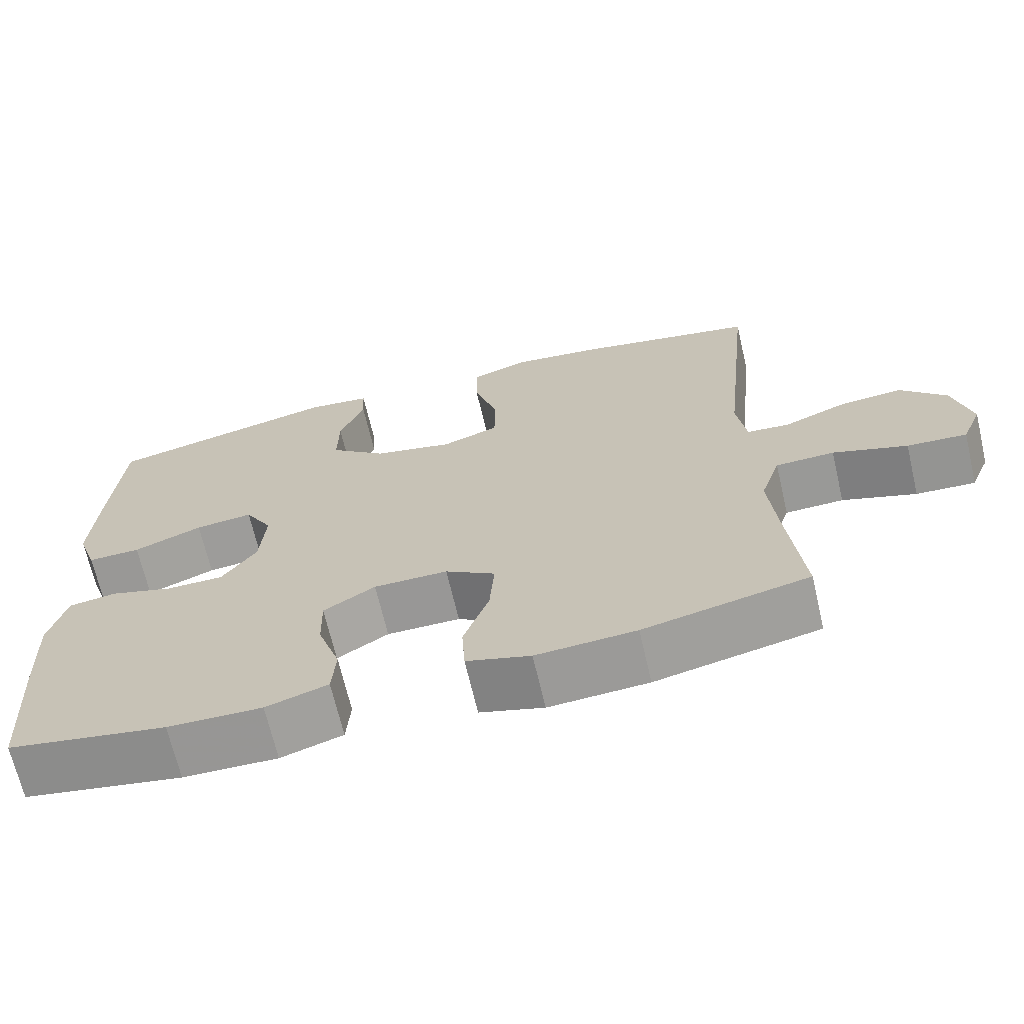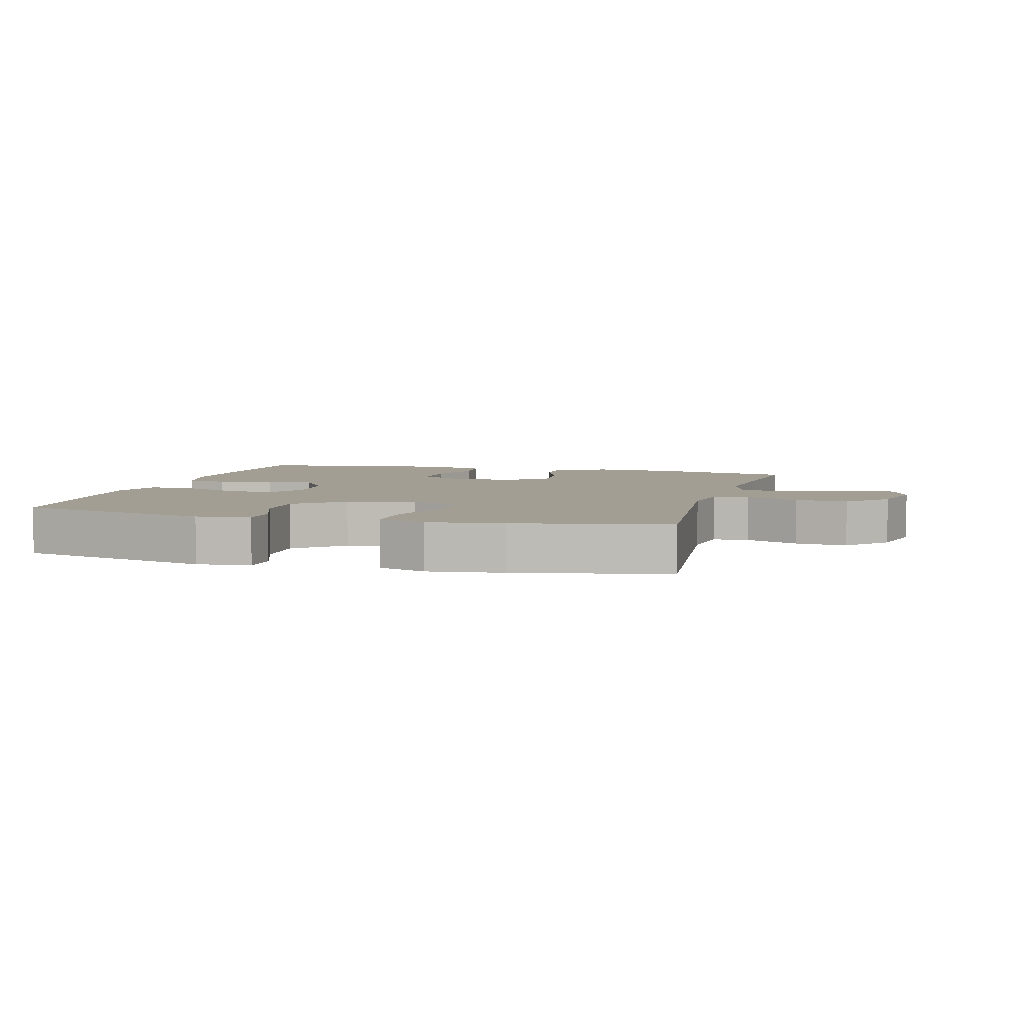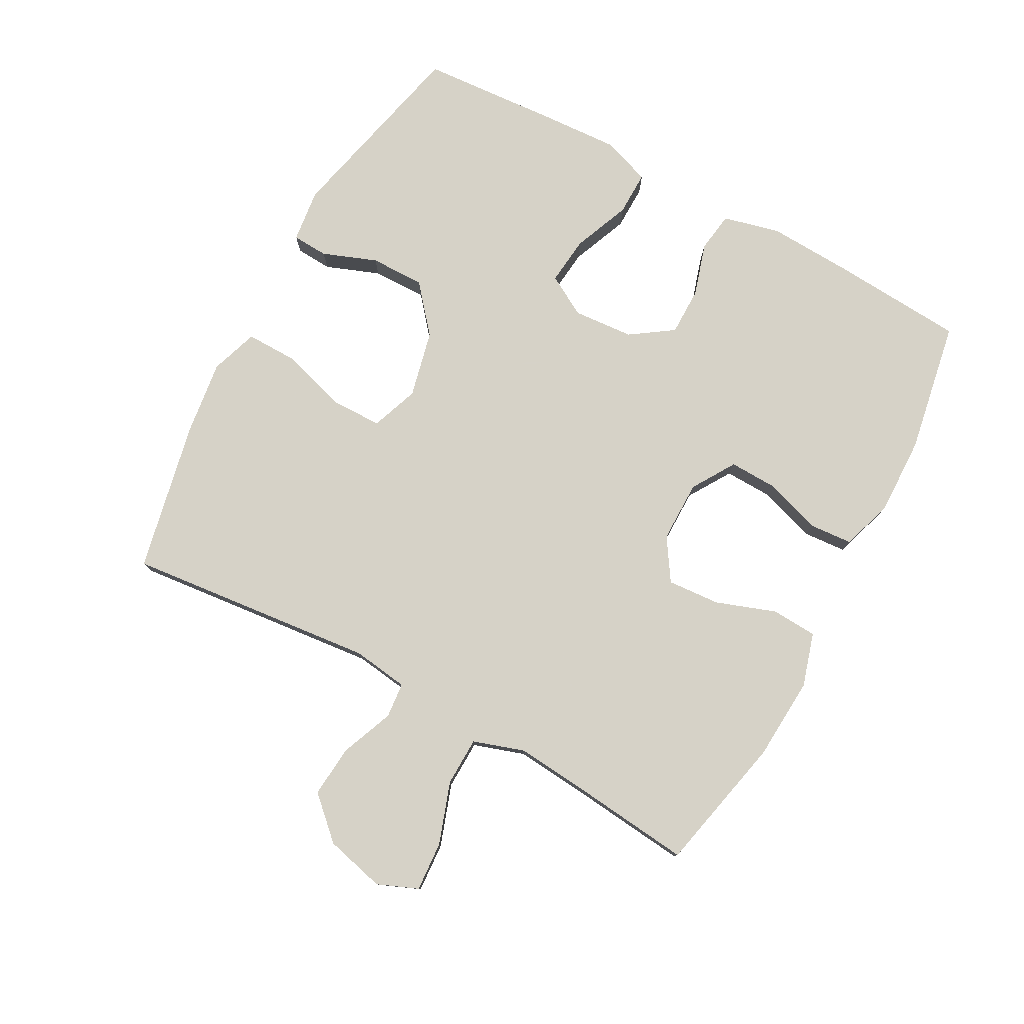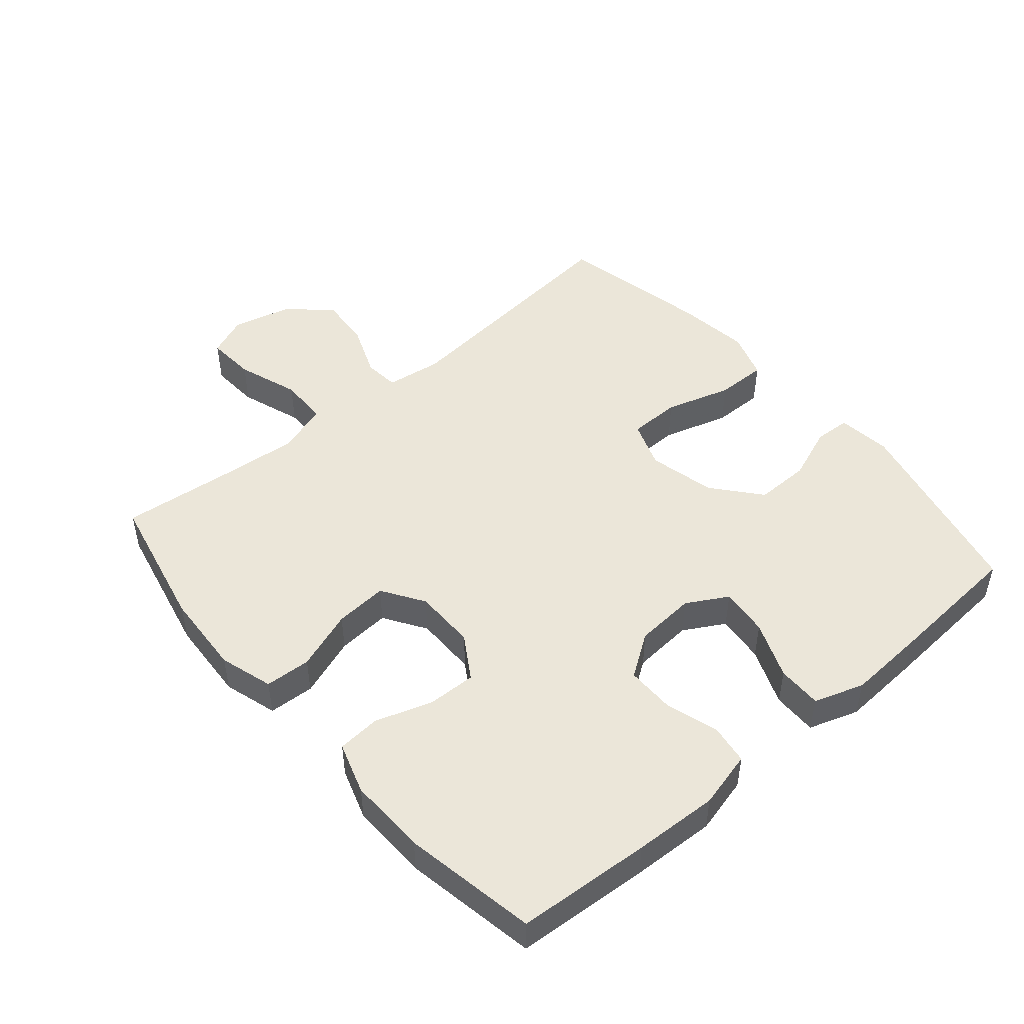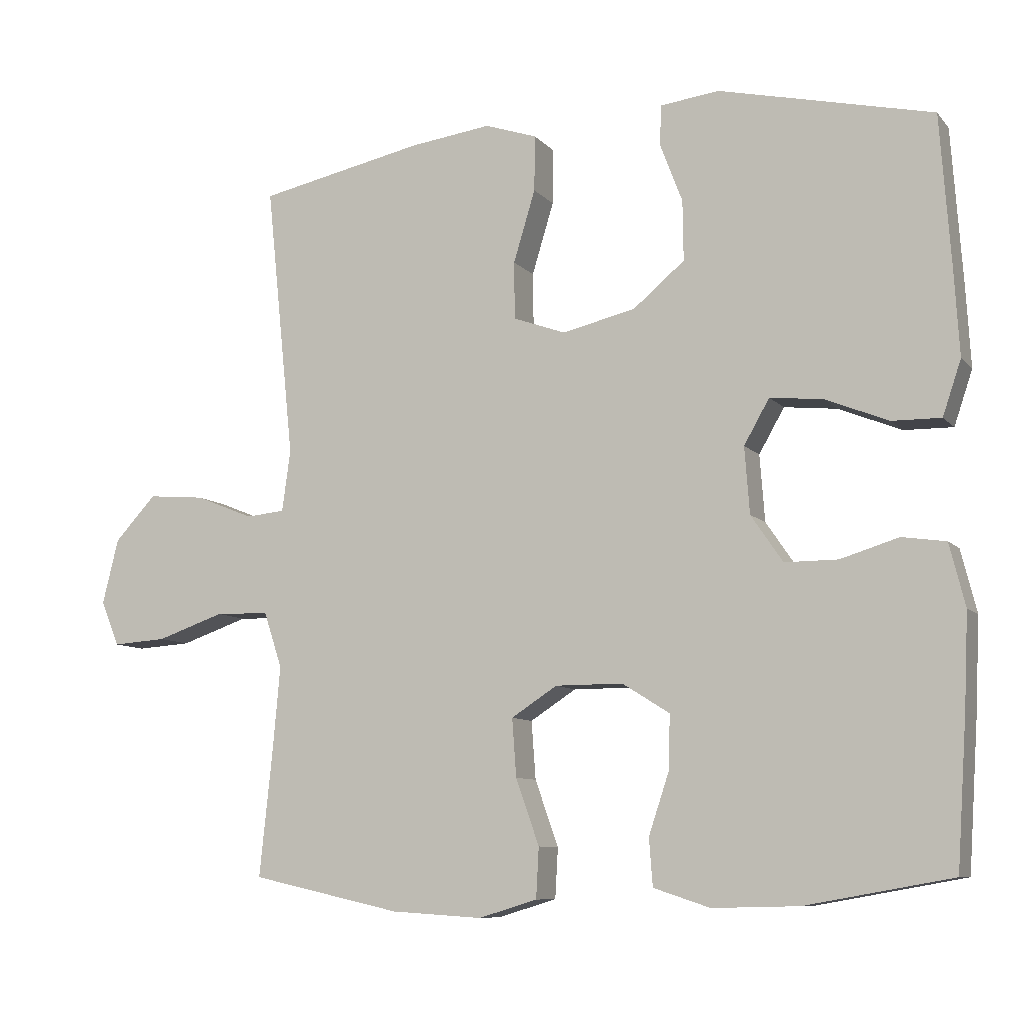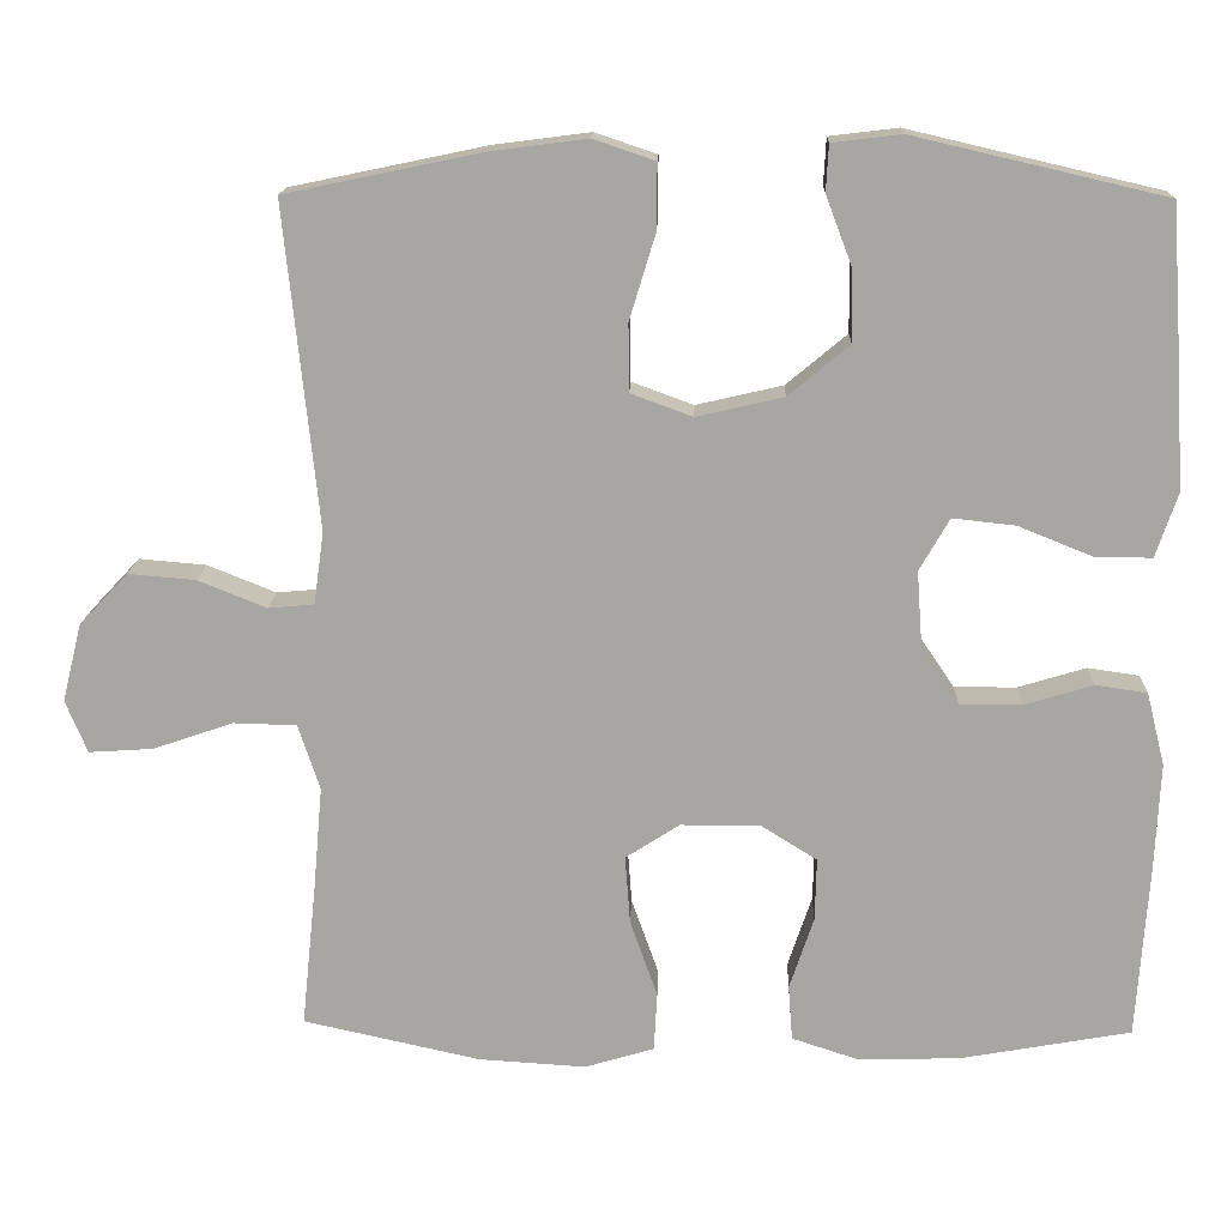
<metadata>
{"format":"obj","ext":"obj","renderer":"f3d","projection":"perspective","resolution":1024,"background":"white","views":[{"elev":-68.3,"azim":13.2,"up":"+Z"},{"elev":5.2,"azim":15.4,"up":"+Y"},{"elev":78.5,"azim":118.5,"up":"+Y"},{"elev":48.3,"azim":-130.5,"up":"+Y"},{"elev":-8.8,"azim":-157.2,"up":"+Z"},{"elev":15.5,"azim":-178.1,"up":"+Z"}]}
</metadata>
<code>
v -0.5 0.07 0.5
v -0.198 0.07 0.57
v -0.115 0.07 0.56
v -0.112 0.07 0.504
v -0.144 0.07 0.42
v -0.145 0.07 0.335
v -0.072 0.07 0.274
v 0.032 0.07 0.25
v 0.106 0.07 0.277
v 0.107 0.07 0.358
v 0.076 0.07 0.46
v 0.075 0.07 0.539
v 0.149 0.07 0.564
v 0.265 0.07 0.549
v 0.5 0.07 0.5
v 0.46 0.07 0.112
v 0.472 0.07 0.025
v 0.527 0.07 0.02
v 0.609 0.07 0.053
v 0.69 0.07 0.06
v 0.749 0.07 -0.003
v 0.772 0.07 -0.096
v 0.746 0.07 -0.159
v 0.669 0.07 -0.154
v 0.573 0.07 -0.121
v 0.497 0.07 -0.123
v 0.471 0.07 -0.202
v 0.482 0.07 -0.326
v 0.5 0.07 -0.5
v 0.287 0.07 -0.547
v 0.158 0.07 -0.555
v 0.075 0.07 -0.53
v 0.071 0.07 -0.459
v 0.104 0.07 -0.366
v 0.11 0.07 -0.284
v 0.045 0.07 -0.242
v -0.051 0.07 -0.242
v -0.118 0.07 -0.284
v -0.116 0.07 -0.36
v -0.087 0.07 -0.447
v -0.092 0.07 -0.514
v -0.172 0.07 -0.54
v -0.294 0.07 -0.537
v -0.5 0.07 -0.5
v -0.514 0.07 -0.292
v -0.52 0.07 -0.161
v -0.498 0.07 -0.073
v -0.436 0.07 -0.064
v -0.354 0.07 -0.089
v -0.279 0.07 -0.089
v -0.234 0.07 -0.023
v -0.227 0.07 0.071
v -0.263 0.07 0.134
v -0.338 0.07 0.126
v -0.427 0.07 0.09
v -0.496 0.07 0.089
v -0.522 0.07 0.166
v -0.515 0.07 0.287
v -0.5 0 0.5
v -0.198 0 0.57
v -0.115 0 0.56
v -0.112 0 0.504
v -0.144 0 0.42
v -0.145 0 0.335
v -0.072 0 0.274
v 0.032 0 0.25
v 0.106 0 0.277
v 0.107 0 0.358
v 0.076 0 0.46
v 0.075 0 0.539
v 0.149 0 0.564
v 0.265 0 0.549
v 0.5 0 0.5
v 0.46 0 0.112
v 0.472 0 0.025
v 0.527 0 0.02
v 0.609 0 0.053
v 0.69 0 0.06
v 0.749 0 -0.003
v 0.772 0 -0.096
v 0.746 0 -0.159
v 0.669 0 -0.154
v 0.573 0 -0.121
v 0.497 0 -0.123
v 0.471 0 -0.202
v 0.482 0 -0.326
v 0.5 0 -0.5
v 0.287 0 -0.547
v 0.158 0 -0.555
v 0.075 0 -0.53
v 0.071 0 -0.459
v 0.104 0 -0.366
v 0.11 0 -0.284
v 0.045 0 -0.242
v -0.051 0 -0.242
v -0.118 0 -0.284
v -0.116 0 -0.36
v -0.087 0 -0.447
v -0.092 0 -0.514
v -0.172 0 -0.54
v -0.294 0 -0.537
v -0.5 0 -0.5
v -0.514 0 -0.292
v -0.52 0 -0.161
v -0.498 0 -0.073
v -0.436 0 -0.064
v -0.354 0 -0.089
v -0.279 0 -0.089
v -0.234 0 -0.023
v -0.227 0 0.071
v -0.263 0 0.134
v -0.338 0 0.126
v -0.427 0 0.09
v -0.496 0 0.089
v -0.522 0 0.166
v -0.515 0 0.287
f 3 4 5
f 2 3 5
f 1 2 5
f 58 1 5
f 57 58 5
f 56 57 5
f 55 56 5
f 54 55 5
f 53 54 5 6
f 52 53 6 7
f 51 52 7 8
f 50 51 8 9
f 47 48 49
f 46 47 49
f 45 46 49
f 44 45 49
f 43 44 49
f 42 43 49
f 41 42 49
f 40 41 49
f 39 40 49
f 38 39 49 50
f 37 38 50 9
f 32 33 34
f 31 32 34
f 30 31 34
f 29 30 34
f 28 29 34
f 27 28 34 35
f 26 27 35 36
f 23 24 25
f 22 23 25
f 21 22 25
f 20 21 25
f 19 20 25
f 18 19 25
f 17 18 25 26
f 14 15 16
f 13 14 16
f 12 13 16
f 11 12 16
f 10 11 16
f 9 10 16 17
f 26 36 37
f 17 26 37
f 9 17 37
f 63 62 61
f 63 61 60
f 63 60 59
f 63 59 116
f 63 116 115
f 63 115 114
f 63 114 113
f 63 113 112
f 64 63 112 111
f 65 64 111 110
f 66 65 110 109
f 67 66 109 108
f 107 106 105
f 107 105 104
f 107 104 103
f 107 103 102
f 107 102 101
f 107 101 100
f 107 100 99
f 107 99 98
f 107 98 97
f 108 107 97 96
f 67 108 96 95
f 92 91 90
f 92 90 89
f 92 89 88
f 92 88 87
f 92 87 86
f 93 92 86 85
f 94 93 85 84
f 83 82 81
f 83 81 80
f 83 80 79
f 83 79 78
f 83 78 77
f 83 77 76
f 84 83 76 75
f 74 73 72
f 74 72 71
f 74 71 70
f 74 70 69
f 74 69 68
f 75 74 68 67
f 95 94 84
f 95 84 75
f 95 75 67
f 1 59 60 2
f 2 60 61 3
f 3 61 62 4
f 4 62 63 5
f 5 63 64 6
f 6 64 65 7
f 7 65 66 8
f 8 66 67 9
f 9 67 68 10
f 10 68 69 11
f 11 69 70 12
f 12 70 71 13
f 13 71 72 14
f 14 72 73 15
f 15 73 74 16
f 16 74 75 17
f 17 75 76 18
f 18 76 77 19
f 19 77 78 20
f 20 78 79 21
f 21 79 80 22
f 22 80 81 23
f 23 81 82 24
f 24 82 83 25
f 25 83 84 26
f 26 84 85 27
f 27 85 86 28
f 28 86 87 29
f 29 87 88 30
f 30 88 89 31
f 31 89 90 32
f 32 90 91 33
f 33 91 92 34
f 34 92 93 35
f 35 93 94 36
f 36 94 95 37
f 37 95 96 38
f 38 96 97 39
f 39 97 98 40
f 40 98 99 41
f 41 99 100 42
f 42 100 101 43
f 43 101 102 44
f 44 102 103 45
f 45 103 104 46
f 46 104 105 47
f 47 105 106 48
f 48 106 107 49
f 49 107 108 50
f 50 108 109 51
f 51 109 110 52
f 52 110 111 53
f 53 111 112 54
f 54 112 113 55
f 55 113 114 56
f 56 114 115 57
f 57 115 116 58
f 58 116 59 1

</code>
